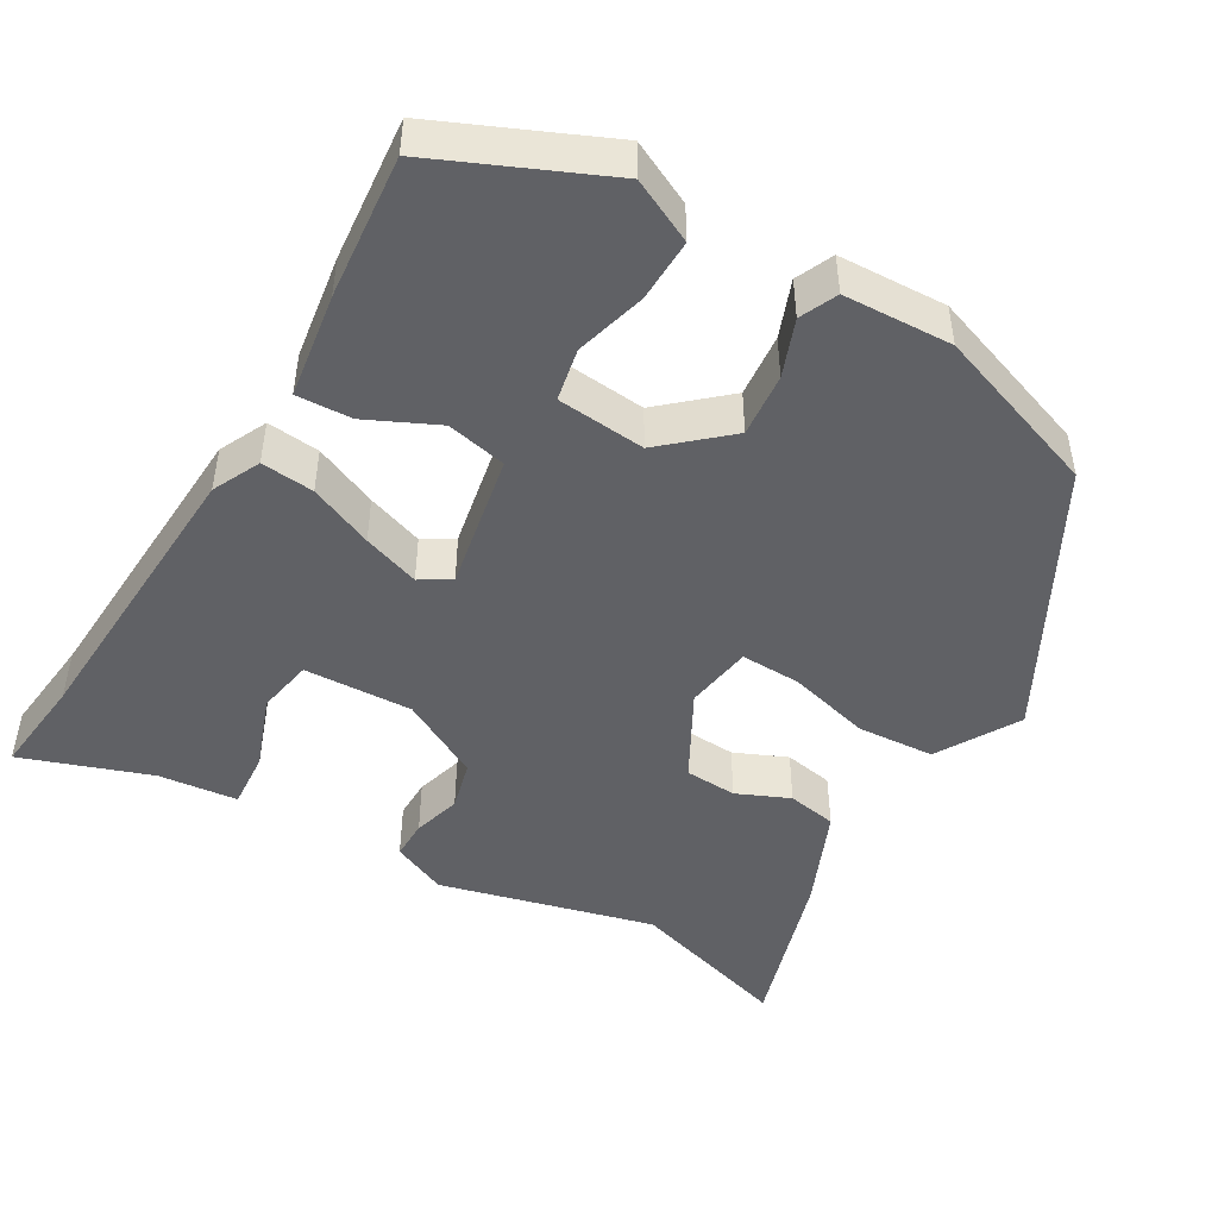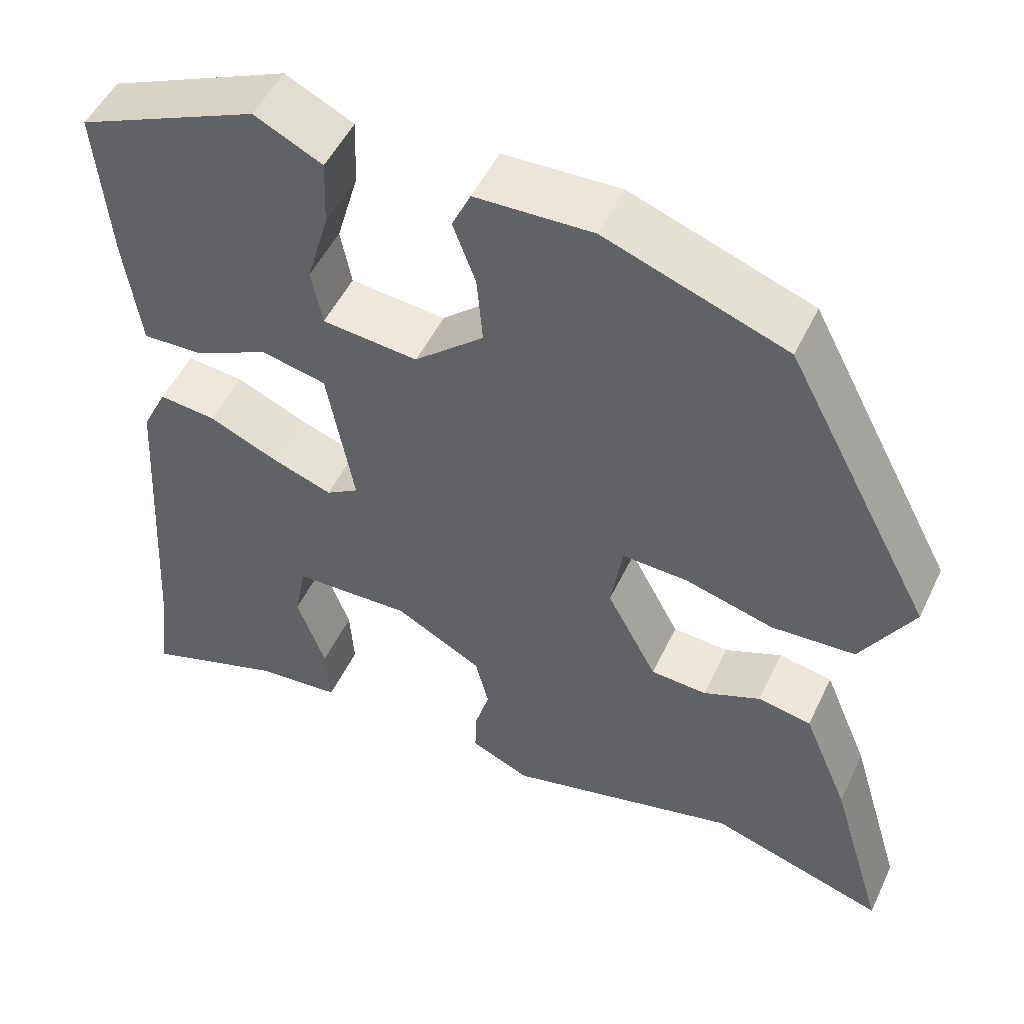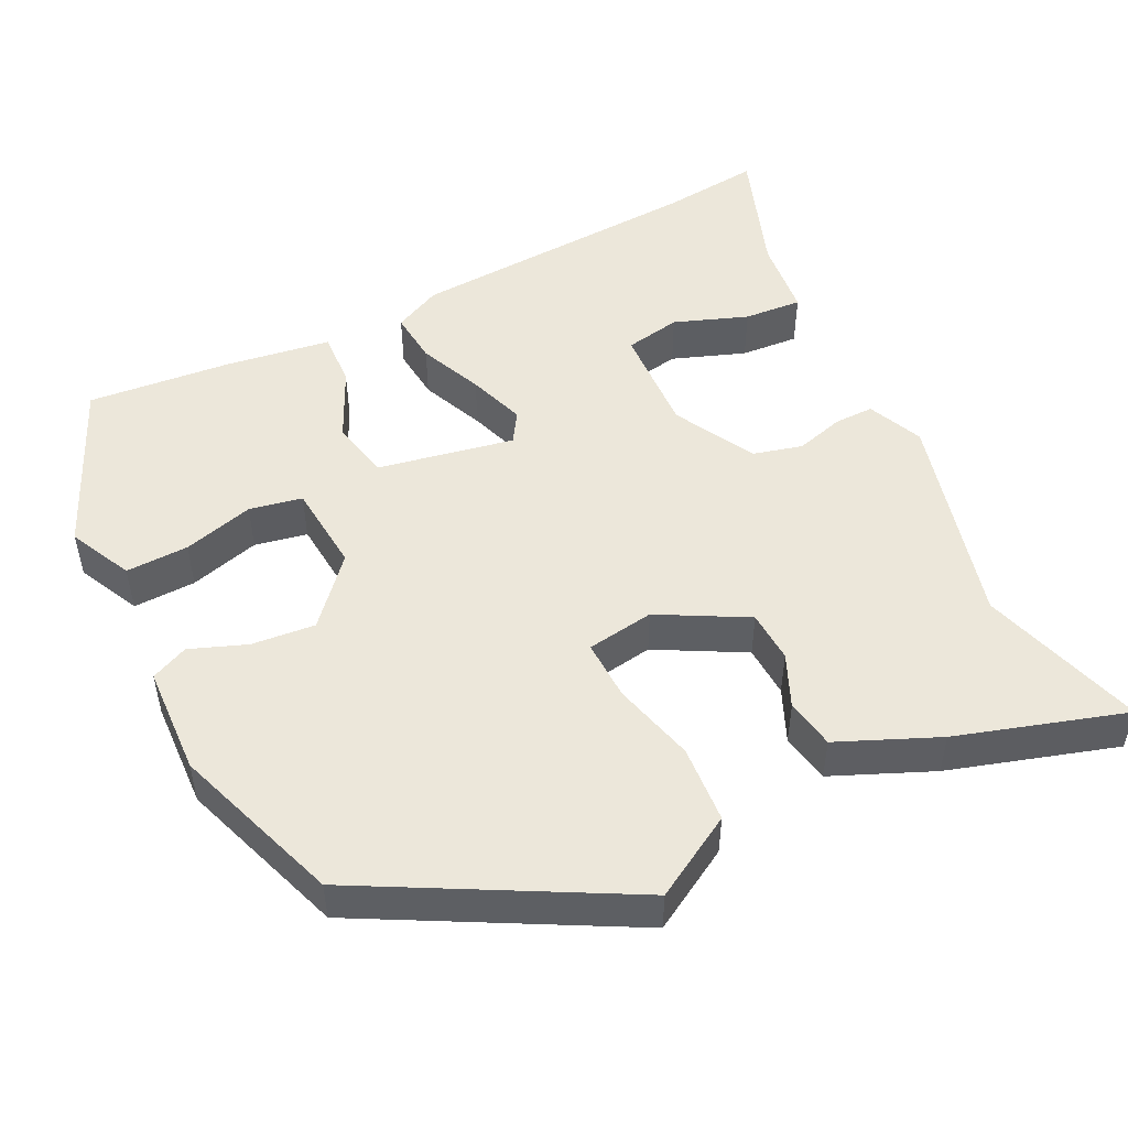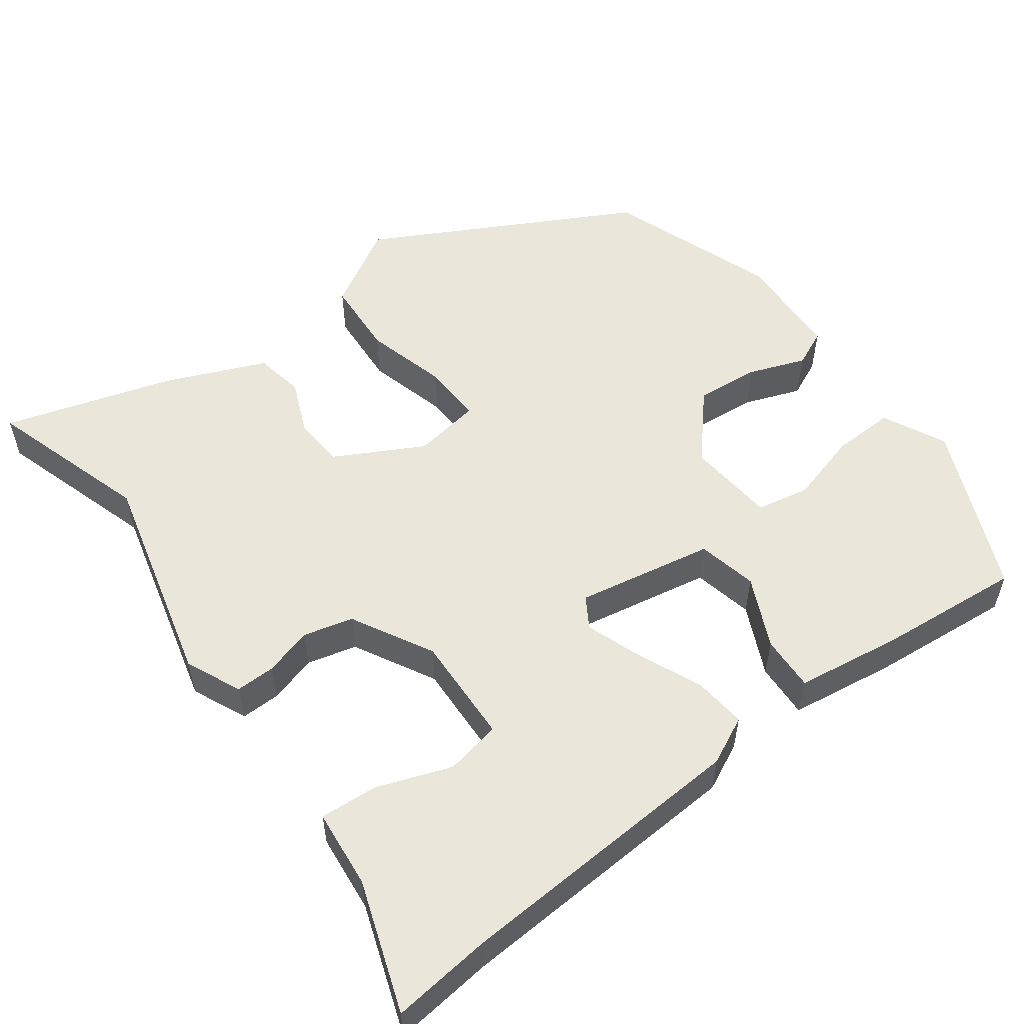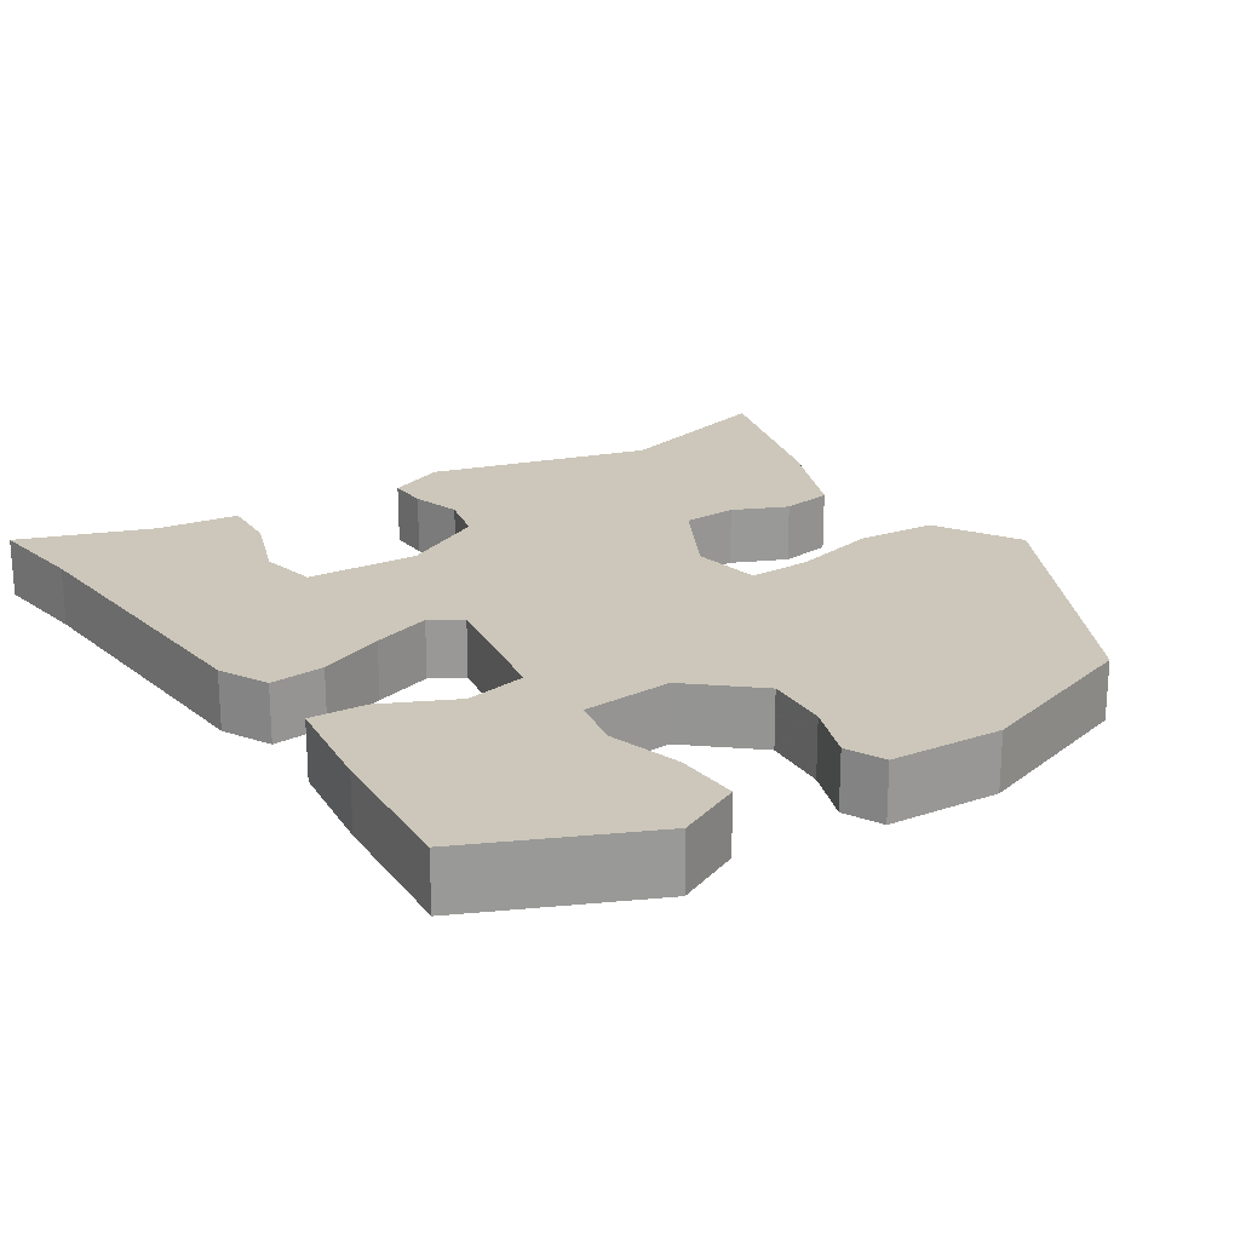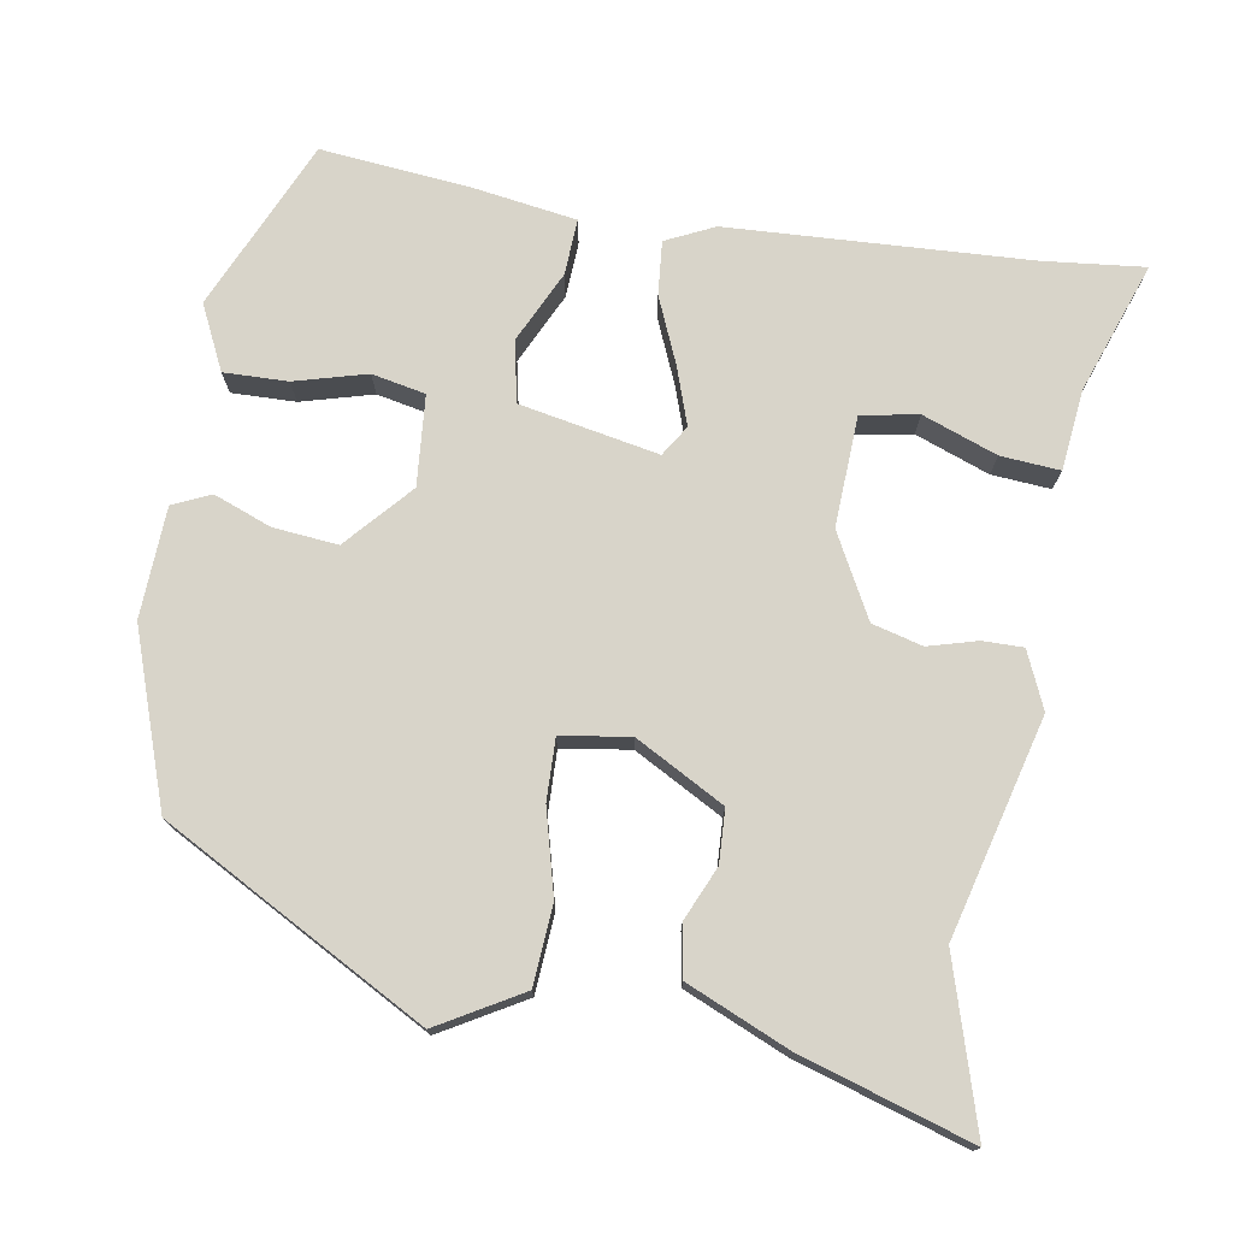
<metadata>
{"format":"obj","ext":"obj","renderer":"f3d","projection":"perspective","resolution":1024,"background":"white","views":[{"elev":-47.2,"azim":-29.9,"up":"+Y"},{"elev":50.7,"azim":25.0,"up":"+Z"},{"elev":50.3,"azim":64.2,"up":"+Y"},{"elev":54.7,"azim":-126.3,"up":"+Y"},{"elev":21.5,"azim":-32.9,"up":"+Y"},{"elev":75.1,"azim":100.2,"up":"+Y"}]}
</metadata>
<code>
v 0.34 0.07 0.436
v 0.517 0.07 0.101
v 0.455 0.07 -0.004
v 0.355 0.07 -0.01
v 0.249 0.07 0.019
v 0.171 0.07 0.022
v 0.157 0.07 -0.065
v 0.217 0.07 -0.178
v 0.284 0.07 -0.182
v 0.352 0.07 -0.153
v 0.416 0.07 -0.165
v 0.47 0.07 -0.294
v 0.535 0.07 -0.511
v 0.325 0.07 -0.445
v 0.048 0.07 -0.514
v -0.023 0.07 -0.482
v -0.022 0.07 -0.431
v -0.004 0.07 -0.369
v -0.02 0.07 -0.305
v -0.124 0.07 -0.248
v -0.264 0.07 -0.253
v -0.278 0.07 -0.325
v -0.244 0.07 -0.42
v -0.239 0.07 -0.495
v -0.341 0.07 -0.505
v -0.507 0.07 -0.562
v -0.492 0.07 -0.434
v -0.468 0.07 -0.053
v -0.438 0.07 0.008
v -0.37 0.07 0.001
v -0.288 0.07 -0.035
v -0.215 0.07 -0.061
v -0.176 0.07 -0.037
v -0.208 0.07 0.139
v -0.285 0.07 0.156
v -0.376 0.07 0.114
v -0.447 0.07 0.111
v -0.466 0.07 0.246
v -0.482 0.07 0.432
v -0.266 0.07 0.525
v -0.185 0.07 0.485
v -0.188 0.07 0.404
v -0.214 0.07 0.313
v -0.201 0.07 0.245
v -0.087 0.07 0.234
v -0.004 0.07 0.306
v -0.011 0.07 0.388
v -0.038 0.07 0.461
v -0.016 0.07 0.509
v 0.124 0.07 0.514
v 0.34 0 0.436
v 0.517 0 0.101
v 0.455 0 -0.004
v 0.355 0 -0.01
v 0.249 0 0.019
v 0.171 0 0.022
v 0.157 0 -0.065
v 0.217 0 -0.178
v 0.284 0 -0.182
v 0.352 0 -0.153
v 0.416 0 -0.165
v 0.47 0 -0.294
v 0.535 0 -0.511
v 0.325 0 -0.445
v 0.048 0 -0.514
v -0.023 0 -0.482
v -0.022 0 -0.431
v -0.004 0 -0.369
v -0.02 0 -0.305
v -0.124 0 -0.248
v -0.264 0 -0.253
v -0.278 0 -0.325
v -0.244 0 -0.42
v -0.239 0 -0.495
v -0.341 0 -0.505
v -0.507 0 -0.562
v -0.492 0 -0.434
v -0.468 0 -0.053
v -0.438 0 0.008
v -0.37 0 0.001
v -0.288 0 -0.035
v -0.215 0 -0.061
v -0.176 0 -0.037
v -0.208 0 0.139
v -0.285 0 0.156
v -0.376 0 0.114
v -0.447 0 0.111
v -0.466 0 0.246
v -0.482 0 0.432
v -0.266 0 0.525
v -0.185 0 0.485
v -0.188 0 0.404
v -0.214 0 0.313
v -0.201 0 0.245
v -0.087 0 0.234
v -0.004 0 0.306
v -0.011 0 0.388
v -0.038 0 0.461
v -0.016 0 0.509
v 0.124 0 0.514
f 3 4 5
f 2 3 5
f 1 2 5
f 50 1 5
f 49 50 5
f 48 49 5
f 47 48 5
f 46 47 5 6
f 45 46 6 7
f 44 45 7 8
f 41 42 43
f 40 41 43
f 39 40 43
f 38 39 43
f 37 38 43
f 36 37 43
f 35 36 43
f 34 35 43 44
f 33 34 44 8
f 29 30 31
f 28 29 31
f 27 28 31
f 27 31 32
f 26 27 32
f 25 26 32
f 22 23 24 25
f 21 22 25
f 21 25 32
f 32 33 8
f 21 32 8
f 20 21 8
f 16 17 18
f 15 16 18
f 14 15 18
f 14 18 19
f 12 13 14
f 11 12 14
f 10 11 14
f 9 10 14
f 14 19 20
f 9 14 20
f 8 9 20
f 55 54 53
f 55 53 52
f 55 52 51
f 55 51 100
f 55 100 99
f 55 99 98
f 55 98 97
f 56 55 97 96
f 57 56 96 95
f 58 57 95 94
f 93 92 91
f 93 91 90
f 93 90 89
f 93 89 88
f 93 88 87
f 93 87 86
f 93 86 85
f 94 93 85 84
f 58 94 84 83
f 81 80 79
f 81 79 78
f 81 78 77
f 82 81 77
f 82 77 76
f 82 76 75
f 75 74 73 72
f 75 72 71
f 82 75 71
f 58 83 82
f 58 82 71
f 58 71 70
f 68 67 66
f 68 66 65
f 68 65 64
f 69 68 64
f 64 63 62
f 64 62 61
f 64 61 60
f 64 60 59
f 70 69 64
f 70 64 59
f 70 59 58
f 1 51 52 2
f 2 52 53 3
f 3 53 54 4
f 4 54 55 5
f 5 55 56 6
f 6 56 57 7
f 7 57 58 8
f 8 58 59 9
f 9 59 60 10
f 10 60 61 11
f 11 61 62 12
f 12 62 63 13
f 13 63 64 14
f 14 64 65 15
f 15 65 66 16
f 16 66 67 17
f 17 67 68 18
f 18 68 69 19
f 19 69 70 20
f 20 70 71 21
f 21 71 72 22
f 22 72 73 23
f 23 73 74 24
f 24 74 75 25
f 25 75 76 26
f 26 76 77 27
f 27 77 78 28
f 28 78 79 29
f 29 79 80 30
f 30 80 81 31
f 31 81 82 32
f 32 82 83 33
f 33 83 84 34
f 34 84 85 35
f 35 85 86 36
f 36 86 87 37
f 37 87 88 38
f 38 88 89 39
f 39 89 90 40
f 40 90 91 41
f 41 91 92 42
f 42 92 93 43
f 43 93 94 44
f 44 94 95 45
f 45 95 96 46
f 46 96 97 47
f 47 97 98 48
f 48 98 99 49
f 49 99 100 50
f 50 100 51 1

</code>
